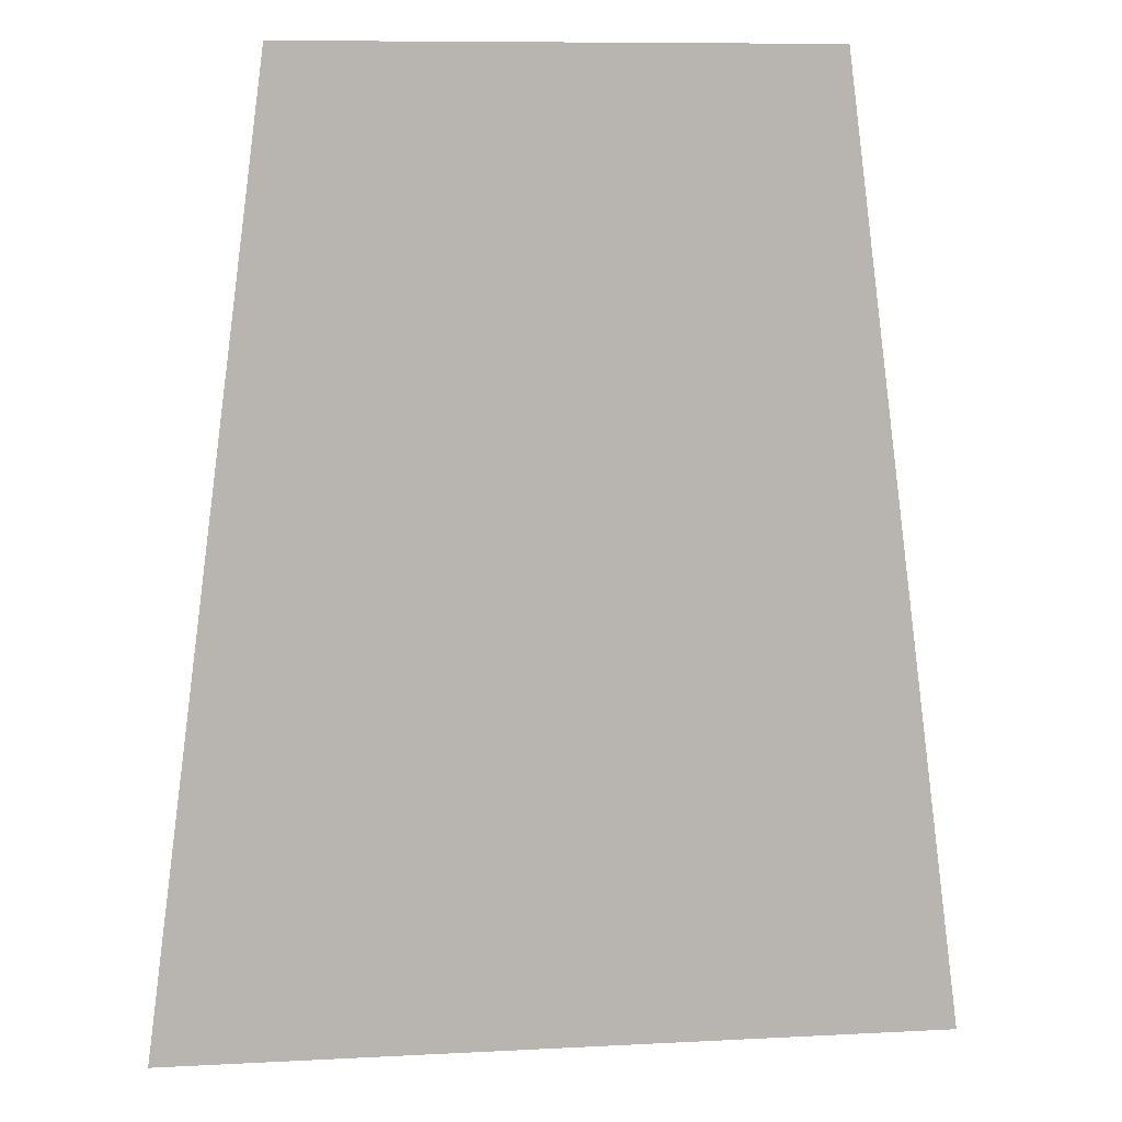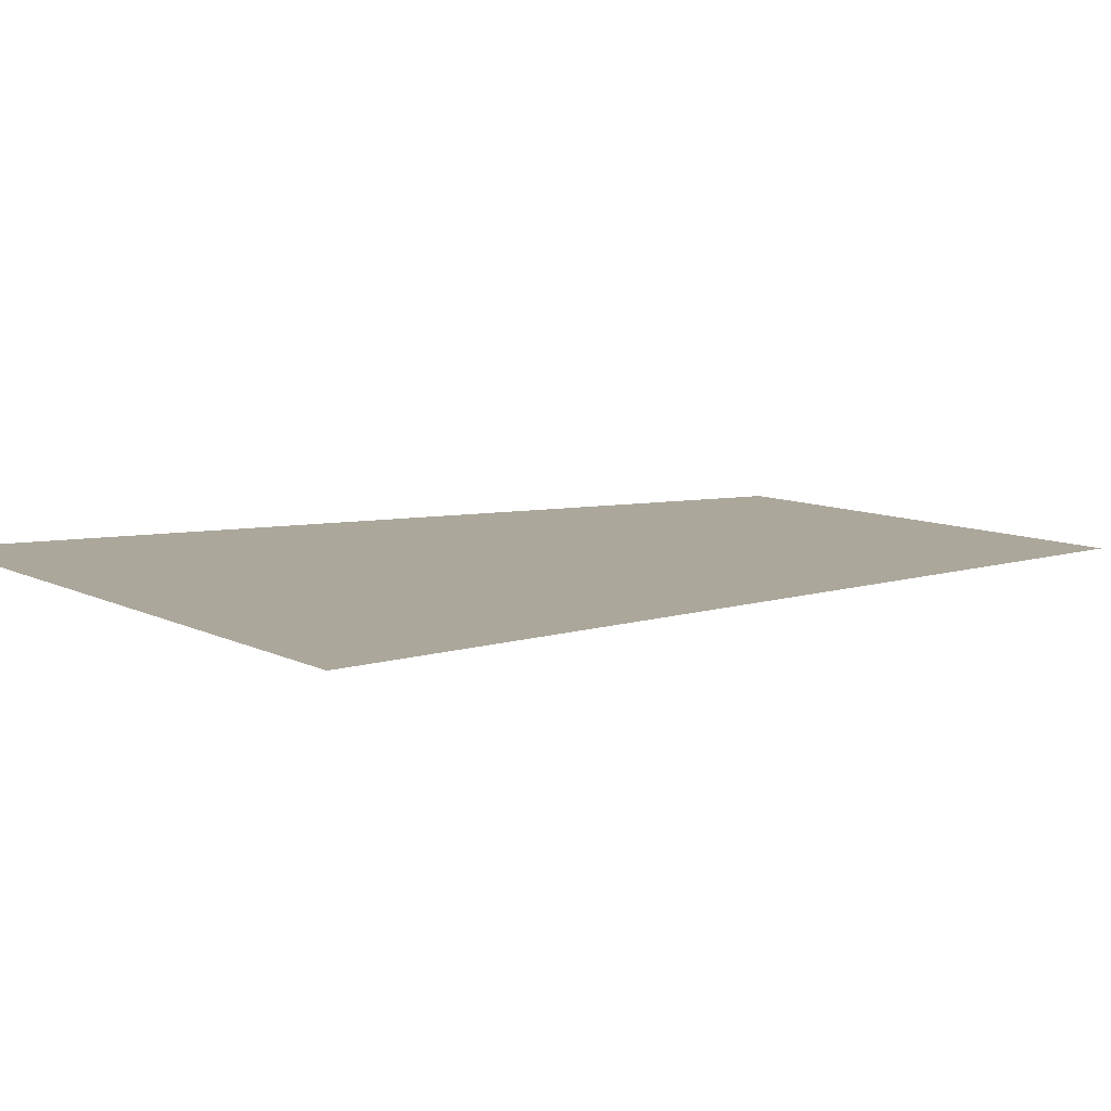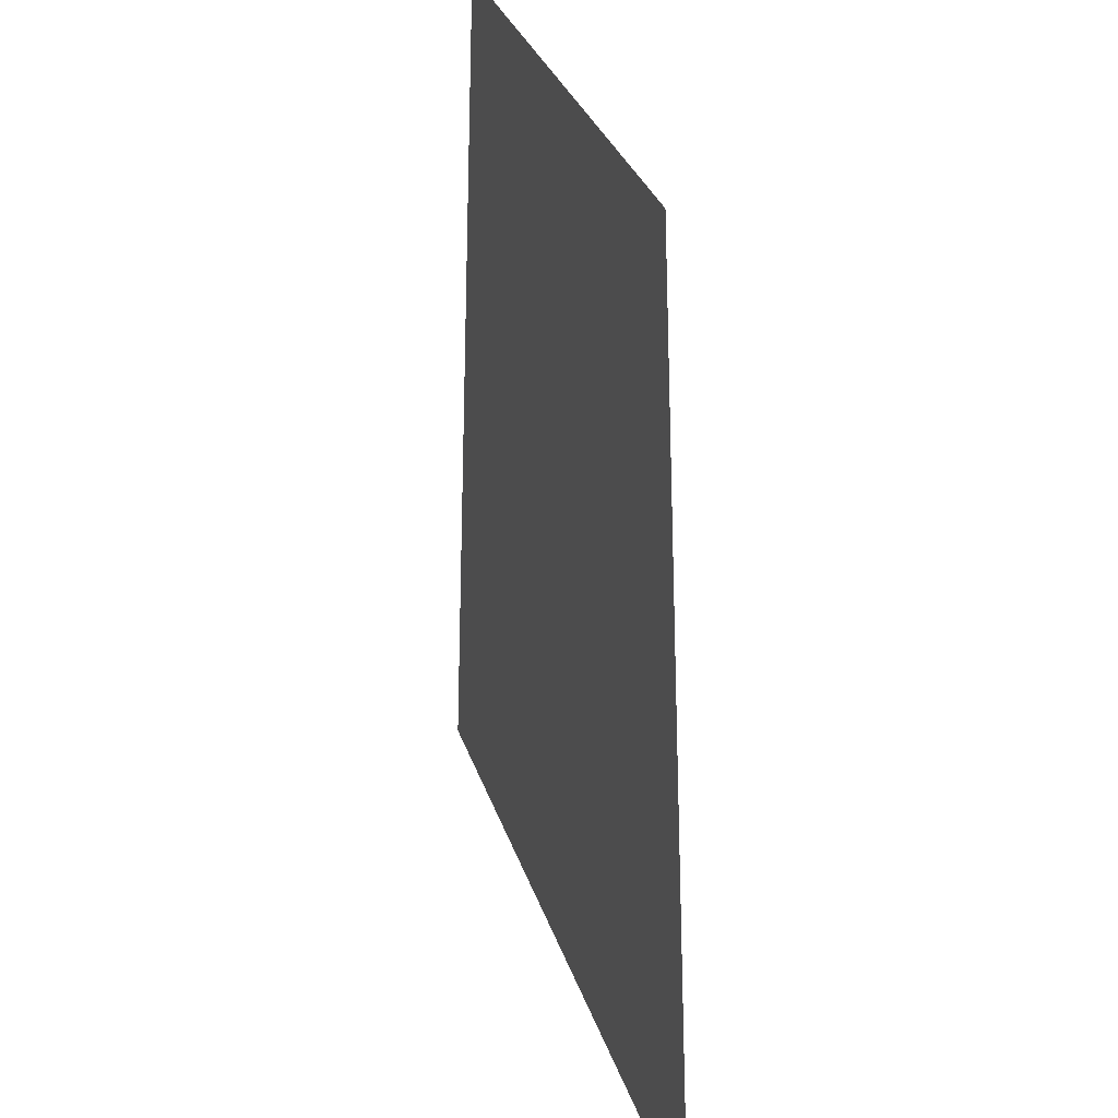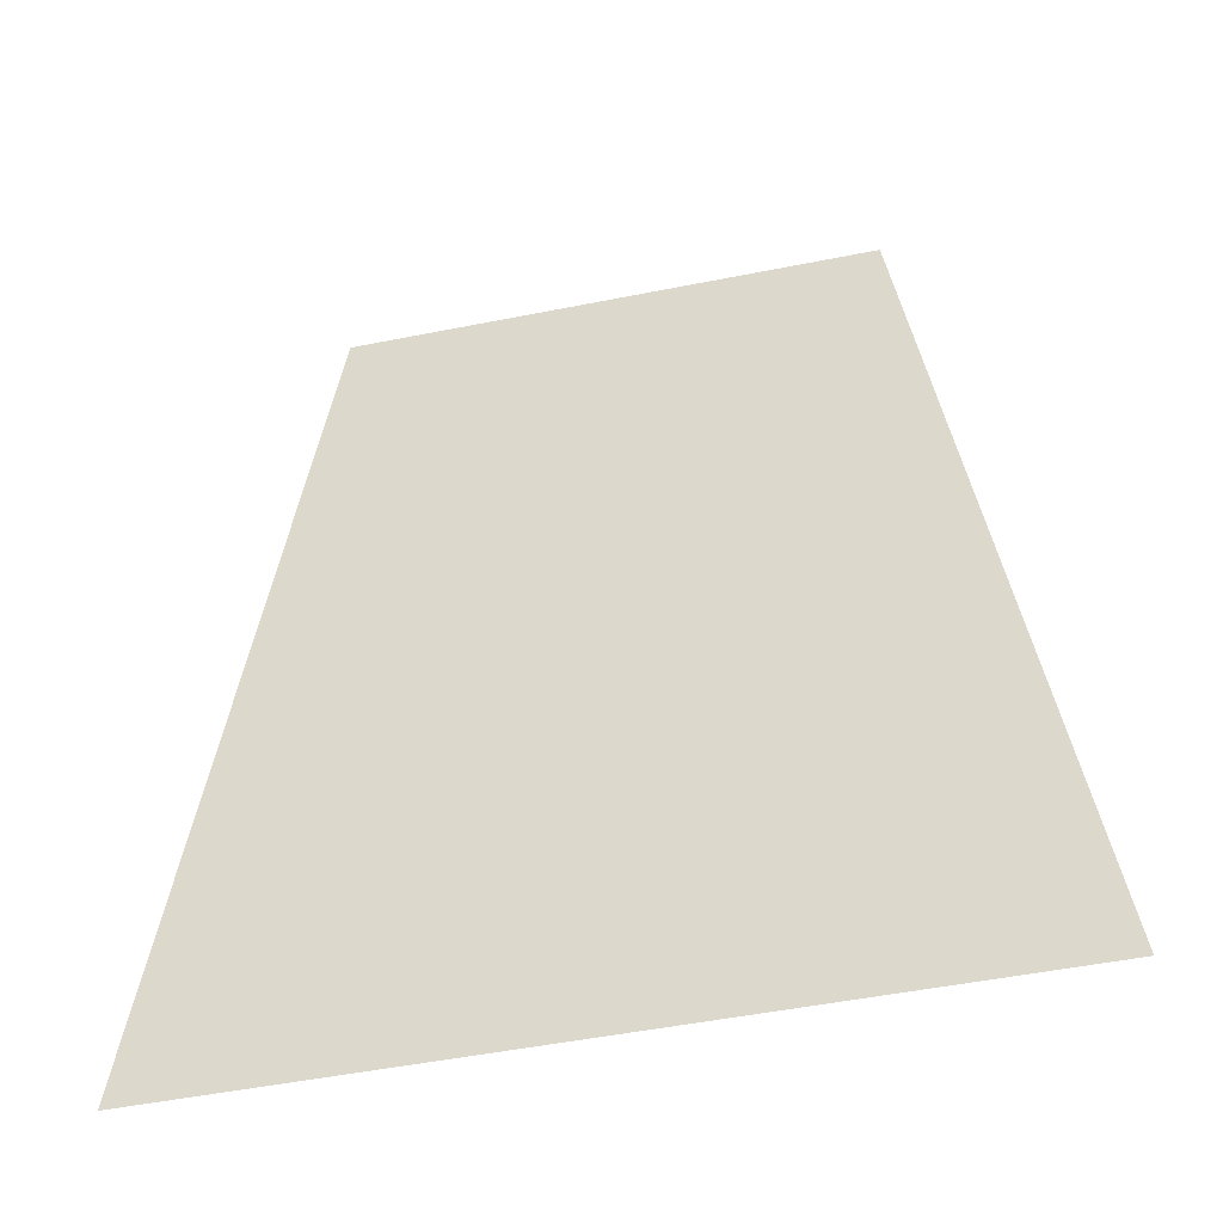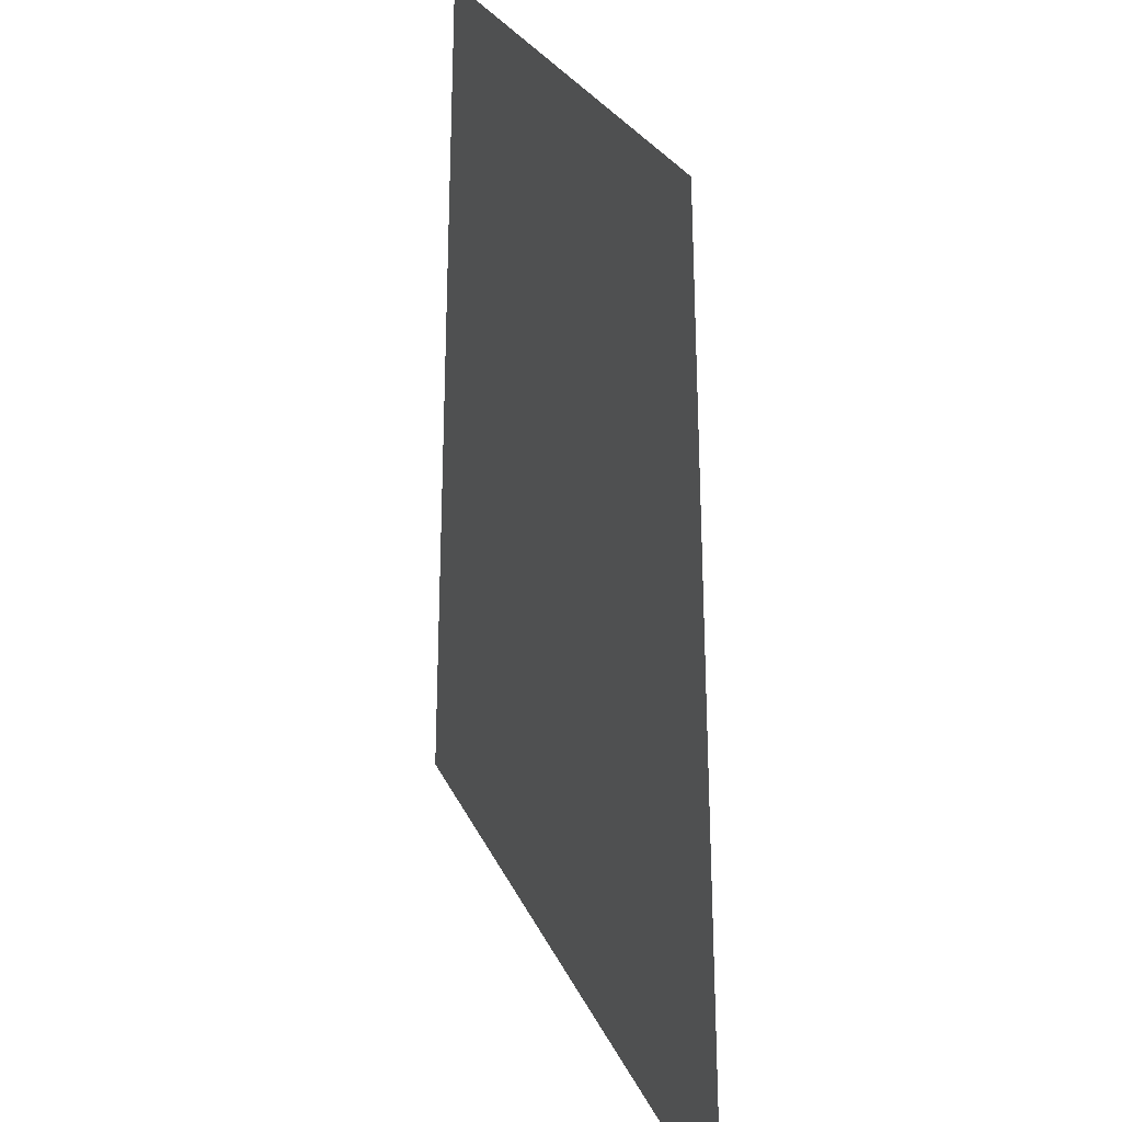
<metadata>
{"format":"obj","ext":"obj","renderer":"f3d","projection":"perspective","resolution":1024,"background":"white","views":[{"elev":9.1,"azim":-7.9,"up":"+Y"},{"elev":8.2,"azim":55.4,"up":"+Z"},{"elev":32.5,"azim":72.6,"up":"+Y"},{"elev":-49.6,"azim":-167.5,"up":"+Y"},{"elev":29.5,"azim":-111.6,"up":"+Y"}]}
</metadata>
<code>
g Plane02
v -21.6 -145.3 11.79
v -24.18 -204.1 11.79
v 19.28 -204.1 11.79
v 16.7 -145.3 11.79
v -19.01 -86.5 11.79
v 14.11 -86.5 11.79
v 21.86 -262.9 11.79
v -26.76 -262.9 11.79
v -59.89 -145.3 11.79
v -67.64 -204.1 11.79
v 62.73 -204.1 11.79
v 54.99 -145.3 11.79
v -52.14 -86.5 11.79
v 47.24 -86.5 11.79
v 70.48 -262.9 11.79
v -75.38 -262.9 11.79
f 1 2 3
f 3 4 1
f 5 1 4
f 4 6 5
f 7 3 2
f 2 8 7
f 9 10 2
f 2 1 9
f 11 12 4
f 4 3 11
f 13 9 1
f 1 5 13
f 12 14 6
f 6 4 12
f 15 11 3
f 3 7 15
f 10 16 8
f 8 2 10
g Plane01
v -21.6 -145.3 11.79
v -24.18 -204.1 11.79
v 19.28 -204.1 11.79
v 16.7 -145.3 11.79
v -19.01 -86.5 11.79
v 14.11 -86.5 11.79
v 21.86 -262.9 11.79
v -26.76 -262.9 11.79
v -59.89 -145.3 11.79
v -67.64 -204.1 11.79
v 62.73 -204.1 11.79
v 54.99 -145.3 11.79
v -52.14 -86.5 11.79
v 47.24 -86.5 11.79
v 70.48 -262.9 11.79
v -75.38 -262.9 11.79
f 17 18 19
f 19 20 17
f 21 17 20
f 20 22 21
f 23 19 18
f 18 24 23
f 25 26 18
f 18 17 25
f 27 28 20
f 20 19 27
f 29 25 17
f 17 21 29
f 28 30 22
f 22 20 28
f 31 27 19
f 19 23 31
f 26 32 24
f 24 18 26

</code>
